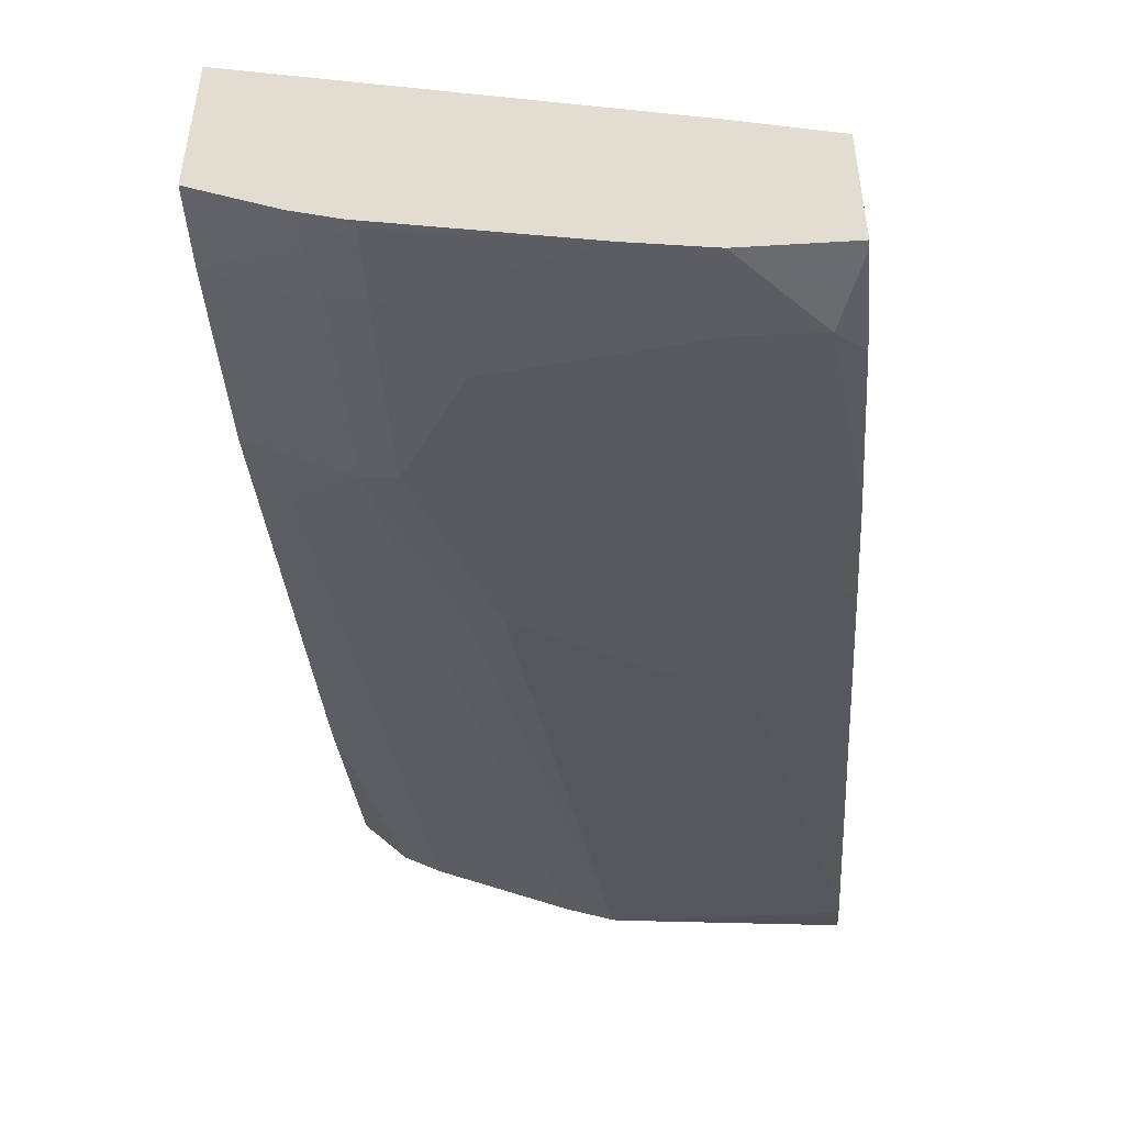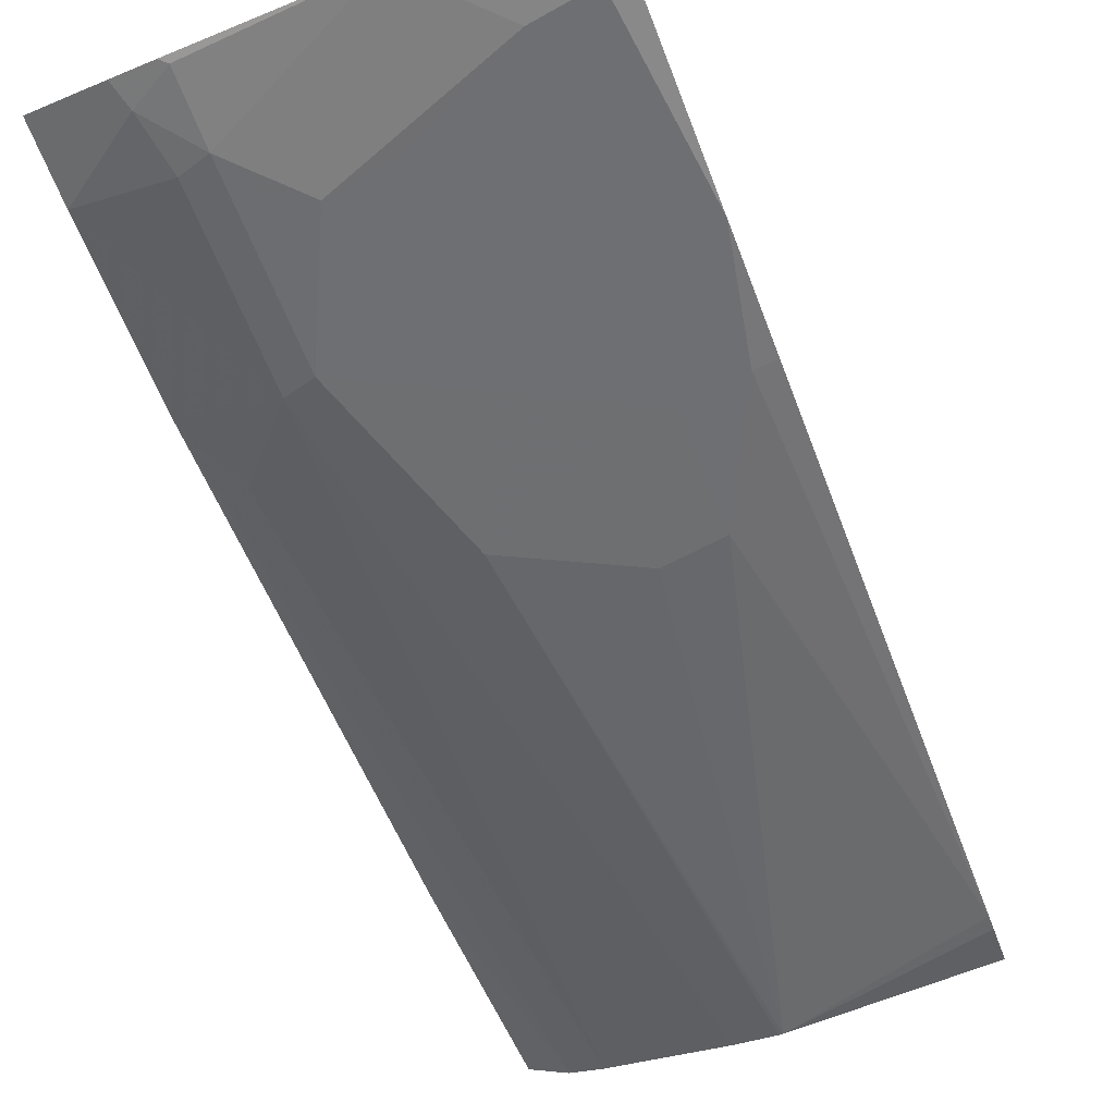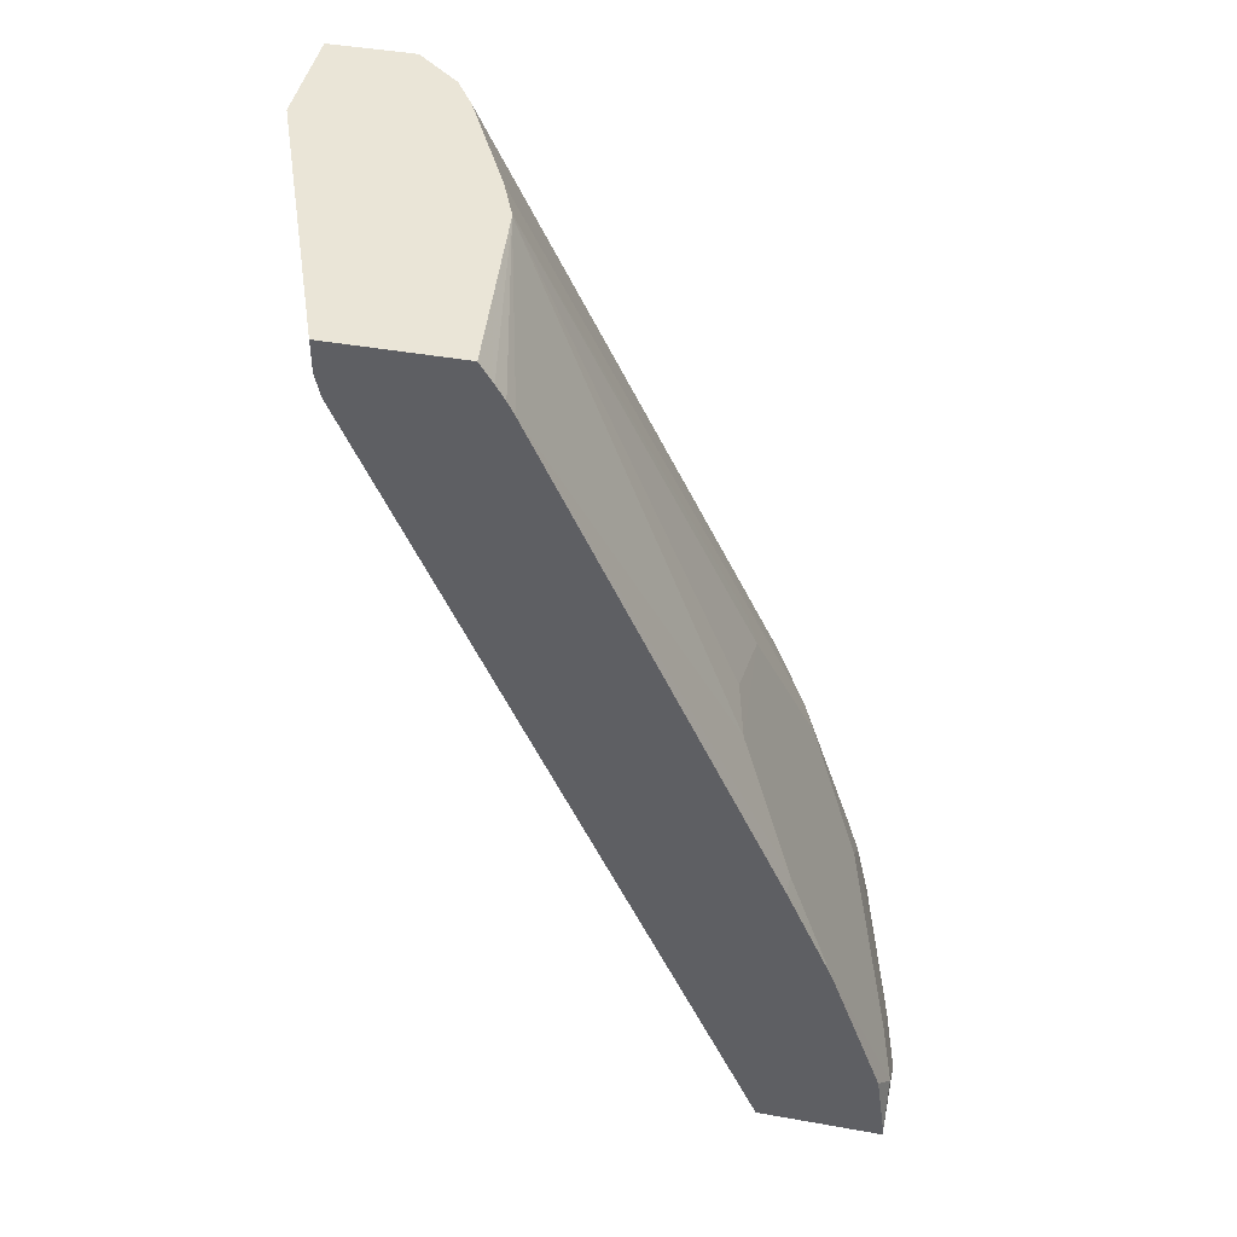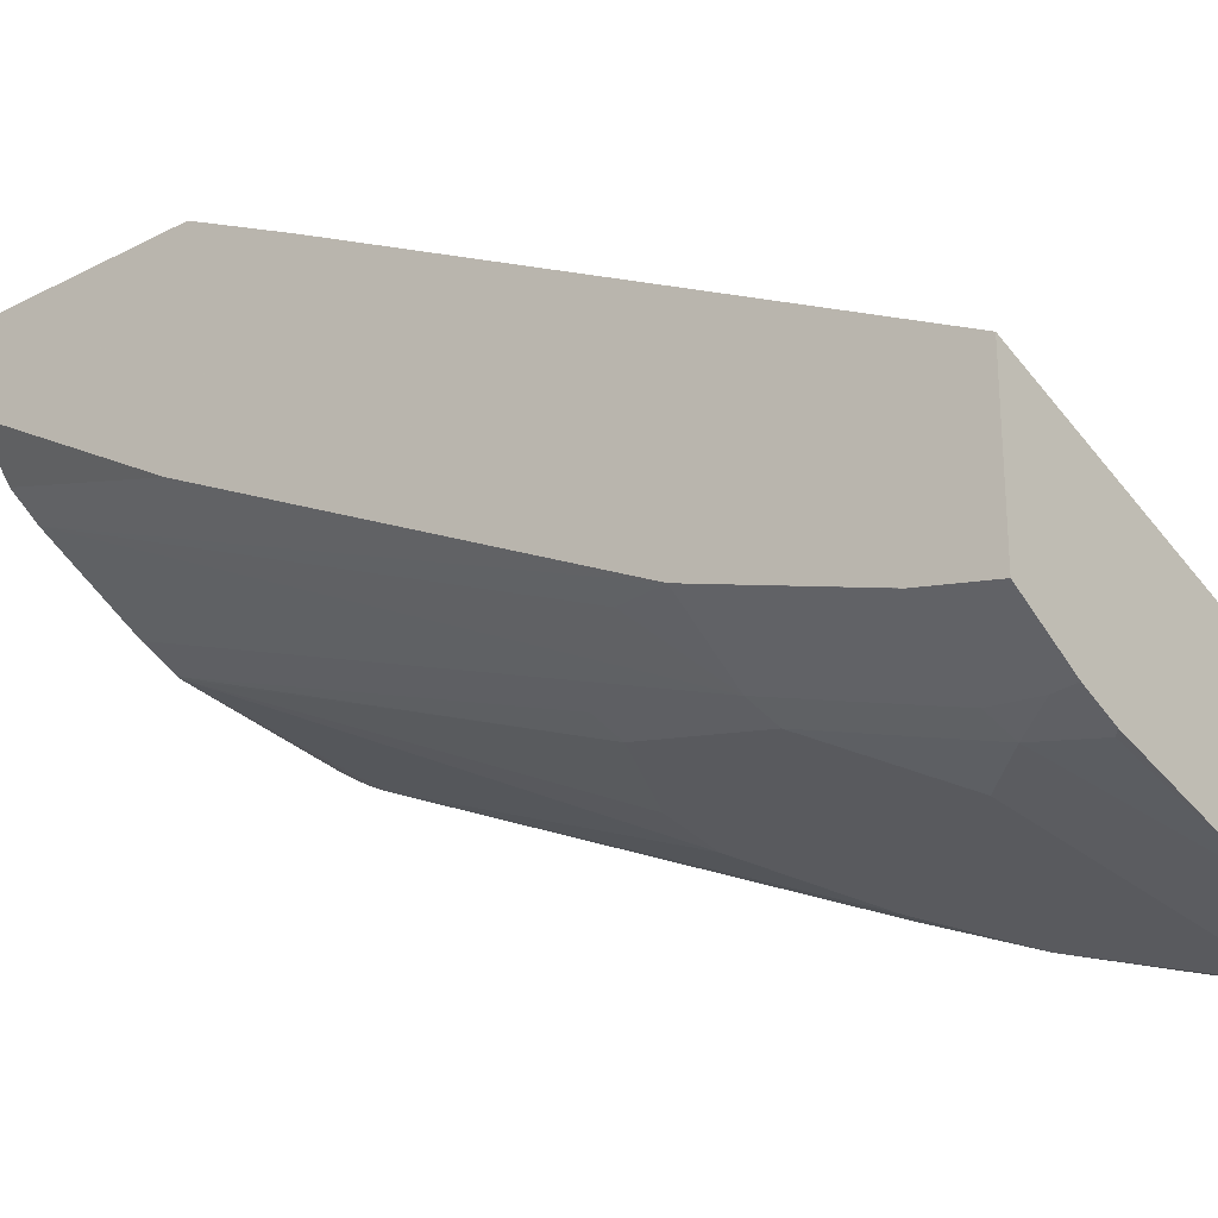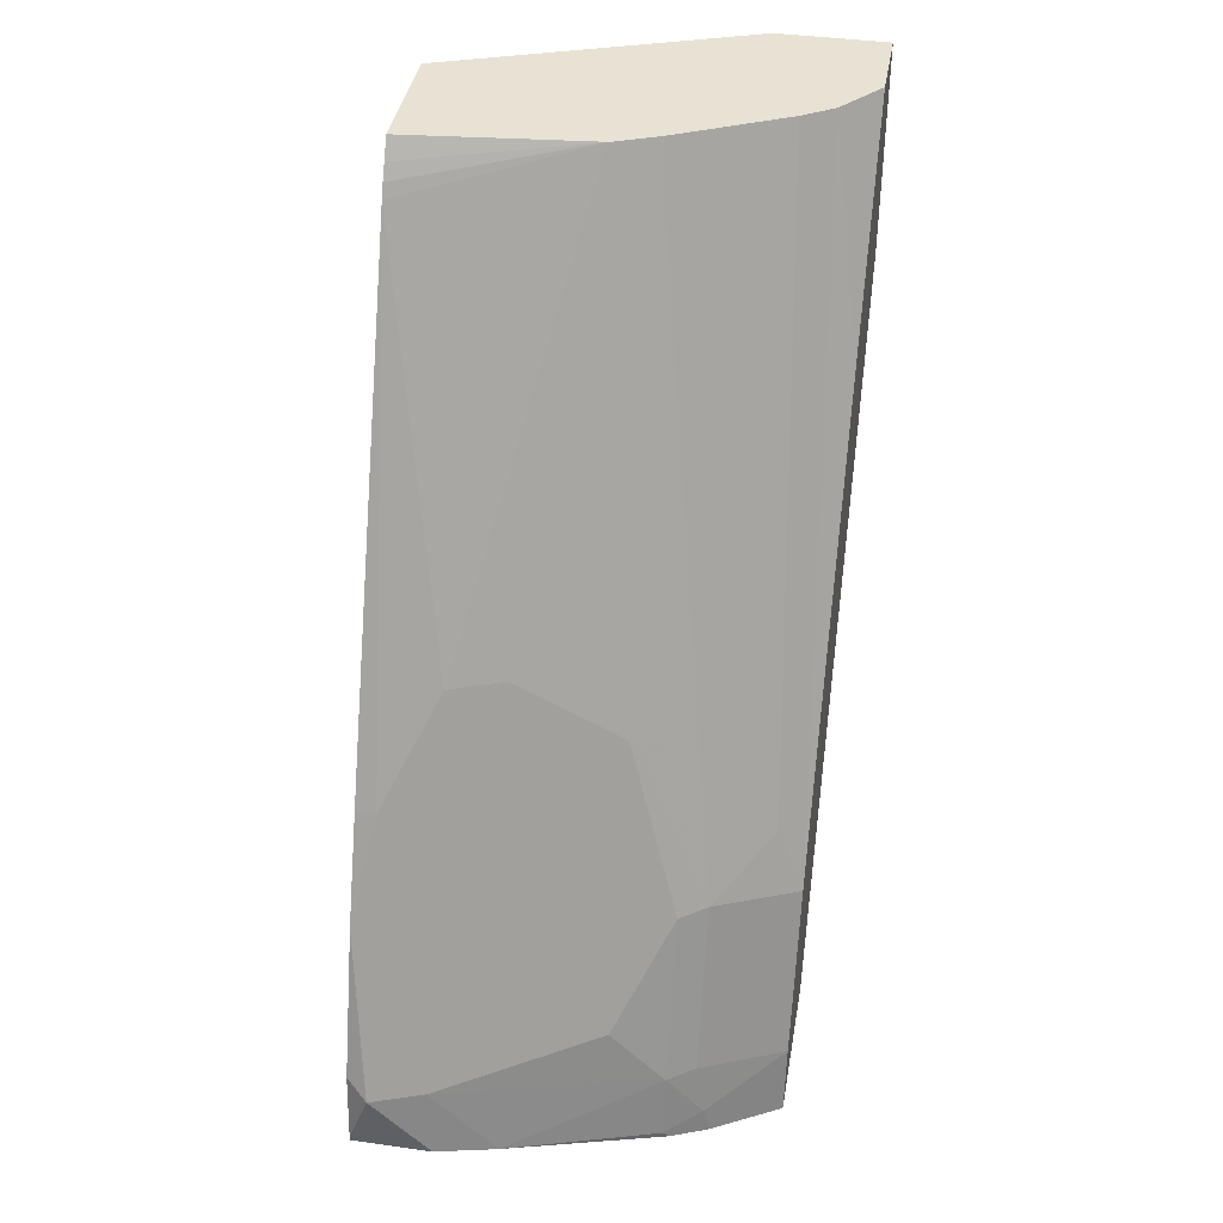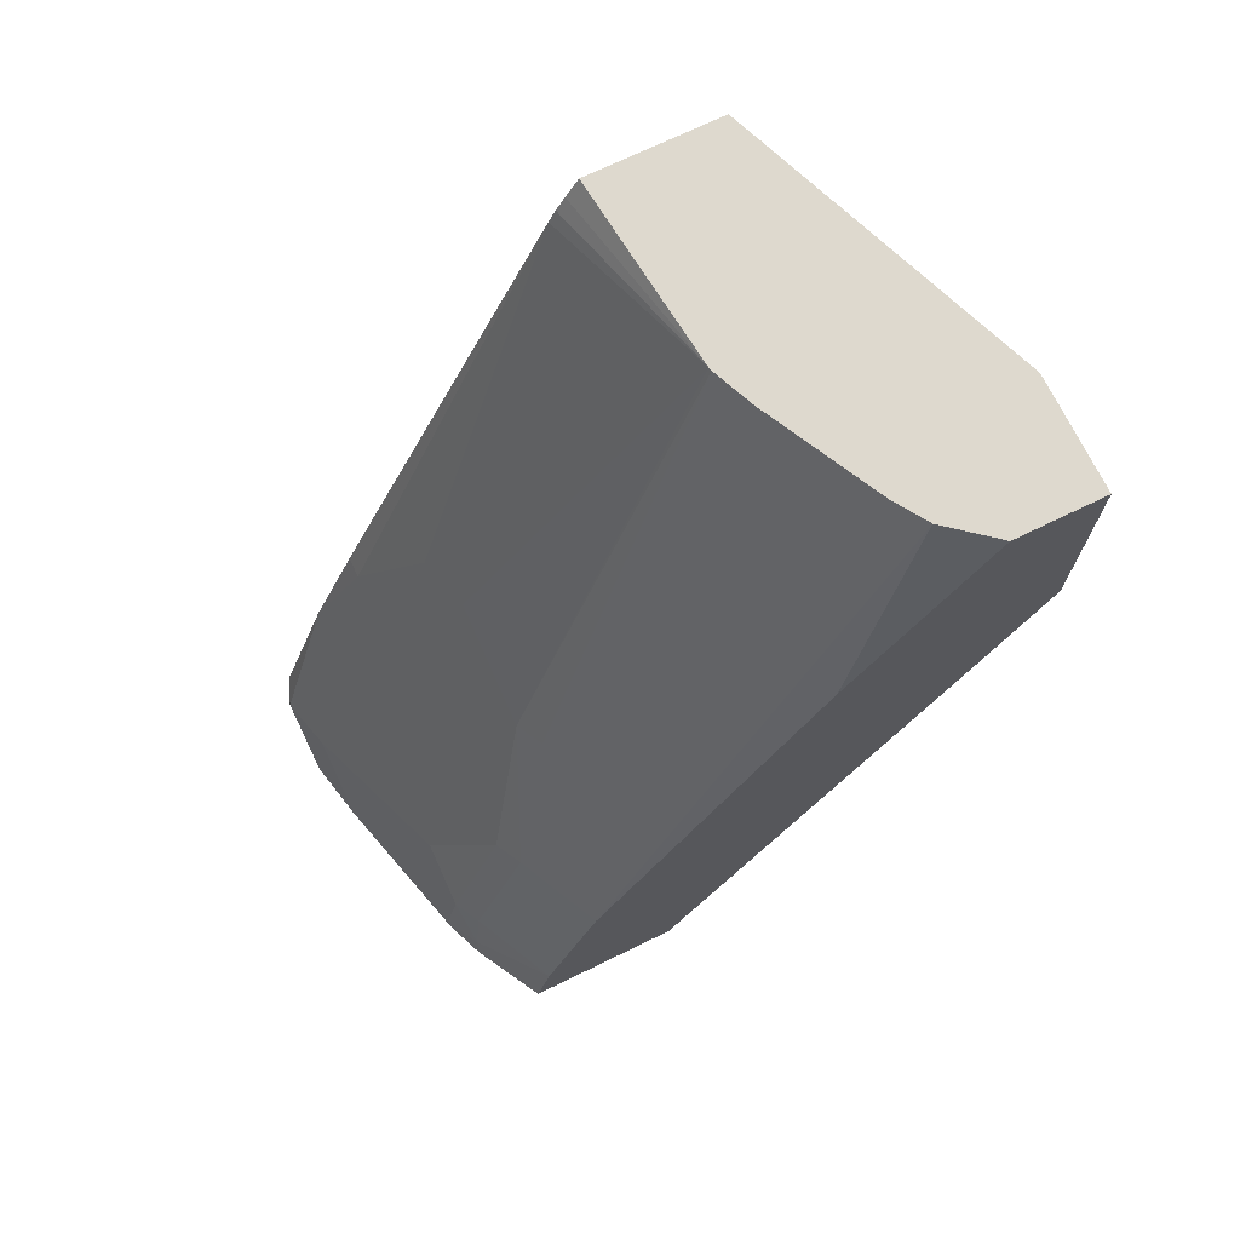
<metadata>
{"format":"obj","ext":"obj","renderer":"f3d","projection":"perspective","resolution":1024,"background":"white","views":[{"elev":-53.3,"azim":3.7,"up":"+Z"},{"elev":-78.9,"azim":21.8,"up":"+Z"},{"elev":44.0,"azim":101.8,"up":"+Y"},{"elev":-26.0,"azim":-50.9,"up":"+Z"},{"elev":40.0,"azim":-170.2,"up":"+Y"},{"elev":71.5,"azim":-115.9,"up":"+Y"}]}
</metadata>
<code>
v -0.2341 0.4972 -0.3323
v -0.05421 0.4781 -0.3993
v -0.05421 0.4972 -0.3993
v -0.2994 0.4972 -0.3323
v -0.2429 0.4535 -0.3323
v -0.05421 0.4774 -0.3994
v -0.2497 0.4329 -0.3323
v -0.2666 0.399 -0.3323
v -0.05421 0.4972 -0.4771
v -0.2994 0.4972 -0.3835
v -0.2994 0.3664 -0.3323
v -0.05421 0.4642 -0.4023
v -0.2989 0.3666 -0.3323
v -0.05421 -0.03678 -0.6236
v -0.05421 0.4853 -0.4846
v -0.1664 0.4972 -0.4658
v -0.2772 0.4972 -0.4103
v -0.2994 0.3701 -0.4575
v -0.2994 0.2994 -0.366
v -0.2994 0.3664 -0.3323
v -0.09917 -0.03678 -0.6072
v -0.05421 -0.03678 -0.6987
v -0.05421 0.4766 -0.4897
v -0.1684 0.4972 -0.4653
v -0.05421 0.4684 -0.4938
v -0.09981 0.2329 -0.5988
v -0.1331 0.237 -0.5905
v -0.1996 0.2038 -0.5905
v -0.2586 0.4972 -0.4223
v -0.2994 0.104 -0.5905
v -0.2994 -0.03678 -0.5403
v -0.2994 -0.03678 -0.5403
v -0.1033 -0.03678 -0.6987
v -0.05421 -0.03322 -0.6987
v -0.1921 0.4972 -0.4556
v -0.2162 0.2079 -0.5822
v -0.05421 0.1664 -0.6321
v -0.06654 0.1664 -0.6321
v -0.09981 0.1705 -0.6238
v -0.1664 0.1373 -0.6238
v -0.2329 0.104 -0.6238
v -0.2495 0.1082 -0.6155
v -0.2828 0.1414 -0.5822
v -0.2994 0.004202 -0.6238
v -0.2994 0.004202 -0.6238
v -0.2994 -0.03678 -0.6329
v -0.1408 -0.03678 -0.6903
v -0.09981 -0.03322 -0.6987
v -0.06654 2.052e-05 -0.6987
v -0.05421 0.01236 -0.6925
v -0.05421 0.1025 -0.6601
v -0.09981 0.004202 -0.6903
v -0.1664 0.03332 -0.6654
v -0.1996 0.03745 -0.657
v -0.2329 0.004202 -0.657
v -0.2495 0.008331 -0.6487
v -0.255 -0.02214 -0.6543
v -0.2994 -0.03322 -0.6321
v -0.2591 -0.03678 -0.6553
v -0.2369 -0.03678 -0.6644
v -0.2329 -0.03322 -0.6654
f 28 40 41
f 28 41 42
f 28 42 36
f 29 35 42
f 29 42 43
f 30 42 44
f 30 43 42
f 33 47 48
f 30 44 45
f 28 39 40
f 29 43 30
f 26 28 27
f 17 30 18
f 26 38 39
f 25 38 26
f 25 37 38
f 24 36 35
f 24 28 36
f 22 49 34
f 22 48 49
f 22 33 48
f 19 32 21
f 17 29 30
f 16 28 24
f 34 49 50
f 26 39 28
f 35 36 42
f 52 55 54
f 38 51 39
f 59 61 60
f 57 61 59
f 55 57 56
f 55 61 57
f 52 54 53
f 16 27 28
f 49 51 50
f 48 52 49
f 47 52 48
f 47 55 52
f 47 61 55
f 47 60 61
f 46 57 59
f 44 58 45
f 44 46 58
f 44 57 46
f 44 56 57
f 42 56 44
f 42 55 56
f 41 55 42
f 41 54 55
f 41 53 54
f 41 52 53
f 40 52 41
f 39 52 40
f 39 49 52
f 39 51 49
f 37 51 38
f 16 26 27
f 19 31 32
f 16 23 25
f 2 23 15
f 2 25 23
f 2 37 25
f 2 51 37
f 2 50 51
f 2 34 50
f 2 22 34
f 2 14 22
f 2 12 14
f 2 6 12
f 1 5 2
f 1 8 7
f 2 15 9
f 1 13 8
f 1 11 20
f 1 4 11
f 1 10 4
f 1 17 10
f 1 29 17
f 1 35 29
f 1 24 35
f 1 16 24
f 1 9 16
f 1 3 9
f 1 2 3
f 16 25 26
f 1 20 13
f 2 9 3
f 1 7 5
f 2 7 8
f 15 23 16
f 2 5 7
f 14 33 22
f 14 47 33
f 14 60 47
f 14 59 60
f 14 46 59
f 14 31 46
f 14 32 31
f 13 21 14
f 13 19 21
f 13 20 19
f 11 19 20
f 10 17 18
f 14 21 32
f 4 10 18
f 2 8 6
f 9 15 16
f 4 18 30
f 4 30 45
f 4 45 58
f 4 46 31
f 4 58 46
f 4 19 11
f 6 8 12
f 8 13 14
f 8 14 12
f 4 31 19

</code>
